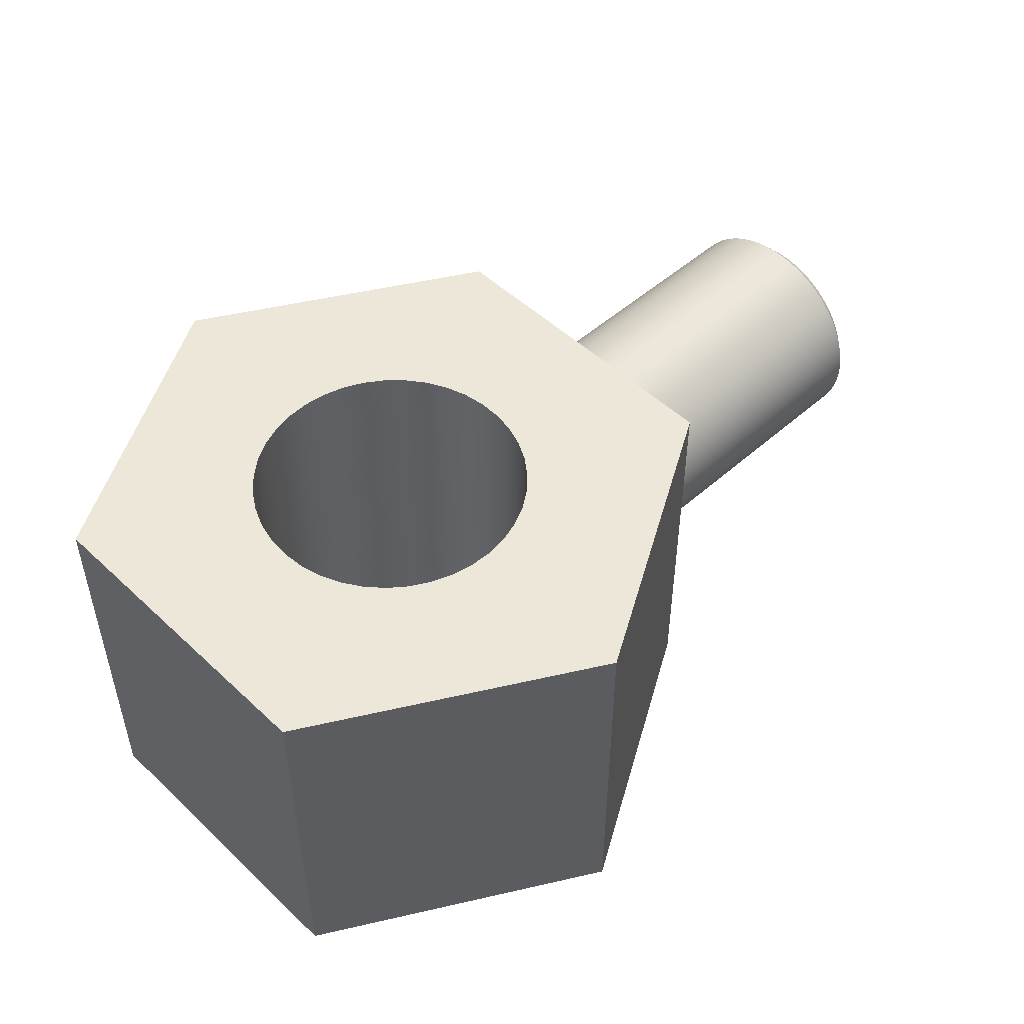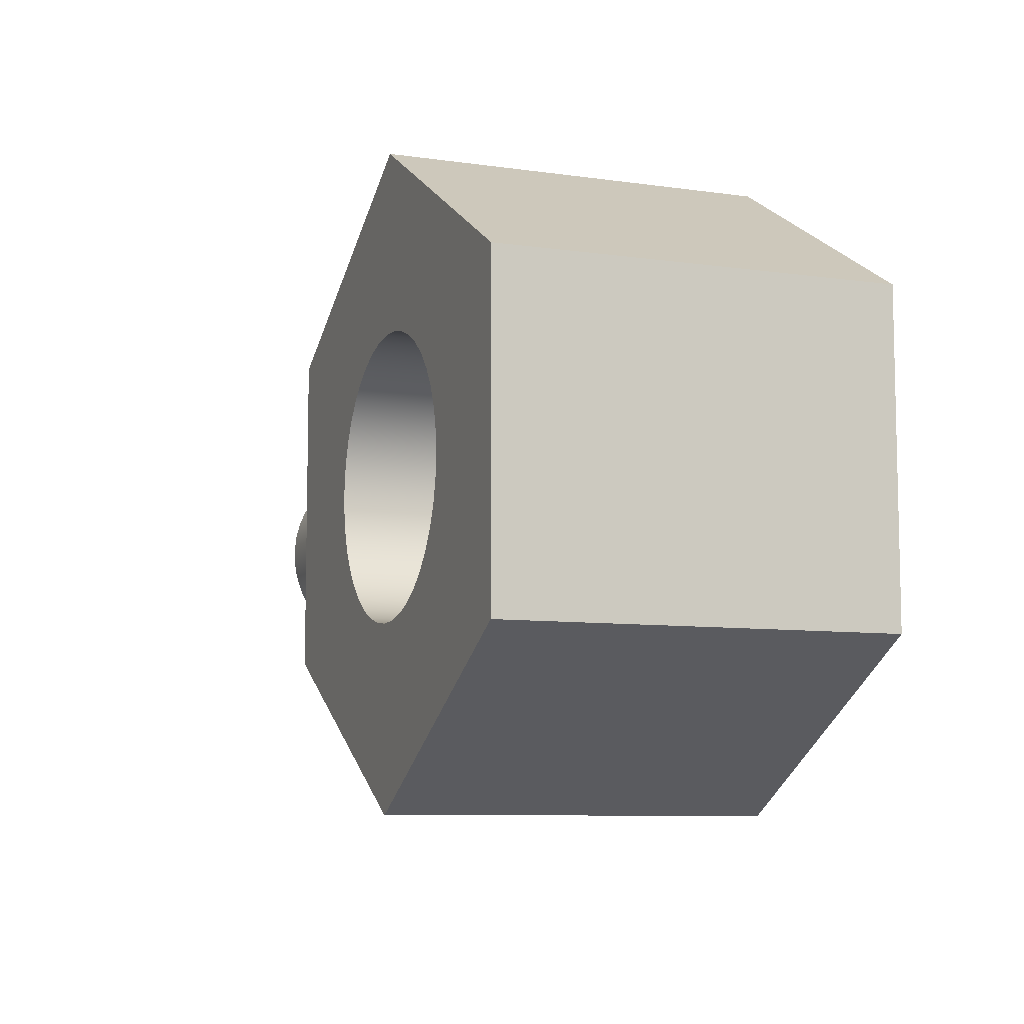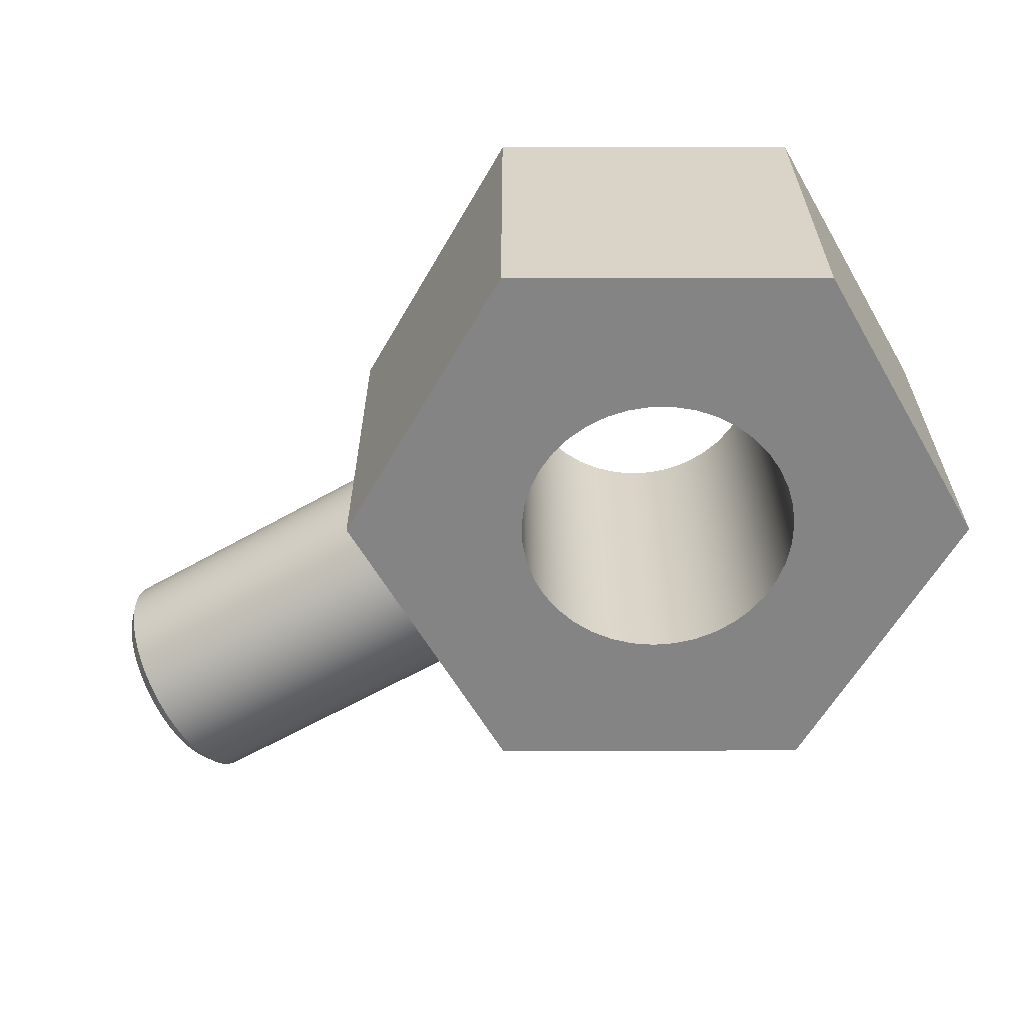
<metadata>
{"format":"obj","ext":"obj","renderer":"f3d","projection":"perspective","resolution":1024,"background":"white","views":[{"elev":50.1,"azim":-44.2,"up":"+Y"},{"elev":-8.2,"azim":-111.5,"up":"+Z"},{"elev":-61.3,"azim":-149.9,"up":"+Y"}]}
</metadata>
<code>
v 7.62 0 4.399
v 7.62 0 -4.399
v 7.62 10.8 -4.399
v 7.62 10.8 4.399
v -3.85 10.8 4.715e-16
v -3.8 10.8 0.6175
v -3.652 10.8 1.219
v -3.409 10.8 1.789
v -3.078 10.8 2.313
v -2.667 10.8 2.776
v -2.187 10.8 3.168
v -1.65 10.8 3.478
v -1.071 10.8 3.698
v -0.464 10.8 3.822
v 0.155 10.8 3.847
v 0.77 10.8 3.772
v 1.365 10.8 3.6
v 1.925 10.8 3.334
v 2.435 10.8 2.982
v 2.882 10.8 2.553
v 3.254 10.8 2.058
v 3.542 10.8 1.509
v 3.738 10.8 0.9213
v 3.837 10.8 0.3098
v 3.837 10.8 -0.3098
v 3.738 10.8 -0.9213
v 3.542 10.8 -1.509
v 3.254 10.8 -2.058
v 2.882 10.8 -2.553
v 2.435 10.8 -2.982
v 1.925 10.8 -3.334
v 1.365 10.8 -3.6
v 0.77 10.8 -3.772
v 0.155 10.8 -3.847
v -0.464 10.8 -3.822
v -1.071 10.8 -3.698
v -1.65 10.8 -3.478
v -2.187 10.8 -3.168
v -2.667 10.8 -2.776
v -3.078 10.8 -2.313
v -3.409 10.8 -1.789
v -3.652 10.8 -1.219
v -3.8 10.8 -0.6175
v -3.85 0 4.715e-16
v -3.8 0 -0.6175
v -3.652 0 -1.219
v -3.409 0 -1.789
v -3.078 0 -2.313
v -2.667 0 -2.776
v -2.187 0 -3.168
v -1.65 0 -3.478
v -1.071 0 -3.698
v -0.464 0 -3.822
v 0.155 0 -3.847
v 0.77 0 -3.772
v 1.365 0 -3.6
v 1.925 0 -3.334
v 2.435 0 -2.982
v 2.882 0 -2.553
v 3.254 0 -2.058
v 3.542 0 -1.509
v 3.738 0 -0.9213
v 3.837 0 -0.3098
v 3.837 0 0.3098
v 3.738 0 0.9213
v 3.542 0 1.509
v 3.254 0 2.058
v 2.882 0 2.553
v 2.435 0 2.982
v 1.925 0 3.334
v 1.365 0 3.6
v 0.77 0 3.772
v 0.155 0 3.847
v -0.464 0 3.822
v -1.071 0 3.698
v -1.65 0 3.478
v -2.187 0 3.168
v -2.667 0 2.776
v -3.078 0 2.313
v -3.409 0 1.789
v -3.652 0 1.219
v -3.8 0 0.6175
v -3.85 10.8 4.715e-16
v -3.85 0 4.715e-16
v -5.329e-15 0 8.799
v 7.62 0 4.399
v 7.62 10.8 4.399
v -5.329e-15 10.8 8.799
v -3.85 0 4.715e-16
v -3.8 0 0.6175
v -3.652 0 1.219
v -3.409 0 1.789
v -3.078 0 2.313
v -2.667 0 2.776
v -2.187 0 3.168
v -1.65 0 3.478
v -1.071 0 3.698
v -0.464 0 3.822
v 0.155 0 3.847
v 0.77 0 3.772
v 1.365 0 3.6
v 1.925 0 3.334
v 2.435 0 2.982
v 2.882 0 2.553
v 3.254 0 2.058
v 3.542 0 1.509
v 3.738 0 0.9213
v 3.837 0 0.3098
v 3.837 0 -0.3098
v 3.738 0 -0.9213
v 3.542 0 -1.509
v 3.254 0 -2.058
v 2.882 0 -2.553
v 2.435 0 -2.982
v 1.925 0 -3.334
v 1.365 0 -3.6
v 0.77 0 -3.772
v 0.155 0 -3.847
v -0.464 0 -3.822
v -1.071 0 -3.698
v -1.65 0 -3.478
v -2.187 0 -3.168
v -2.667 0 -2.776
v -3.078 0 -2.313
v -3.409 0 -1.789
v -3.652 0 -1.219
v -3.8 0 -0.6175
v 7.62 0 -4.399
v 7.62 0 4.399
v -5.329e-15 0 8.799
v -7.62 0 4.399
v -7.62 0 -4.399
v 2.22e-15 0 -8.799
v -7.62 0 -4.399
v -7.62 0 4.399
v -7.62 10.8 4.399
v -7.62 10.8 -4.399
v 2.22e-15 0 -8.799
v -7.62 0 -4.399
v -7.62 10.8 -4.399
v 2.22e-15 10.8 -8.799
v -3.85 10.8 4.715e-16
v -3.8 10.8 -0.6175
v -3.652 10.8 -1.219
v -3.409 10.8 -1.789
v -3.078 10.8 -2.313
v -2.667 10.8 -2.776
v -2.187 10.8 -3.168
v -1.65 10.8 -3.478
v -1.071 10.8 -3.698
v -0.464 10.8 -3.822
v 0.155 10.8 -3.847
v 0.77 10.8 -3.772
v 1.365 10.8 -3.6
v 1.925 10.8 -3.334
v 2.435 10.8 -2.982
v 2.882 10.8 -2.553
v 3.254 10.8 -2.058
v 3.542 10.8 -1.509
v 3.738 10.8 -0.9213
v 3.837 10.8 -0.3098
v 3.837 10.8 0.3098
v 3.738 10.8 0.9213
v 3.542 10.8 1.509
v 3.254 10.8 2.058
v 2.882 10.8 2.553
v 2.435 10.8 2.982
v 1.925 10.8 3.334
v 1.365 10.8 3.6
v 0.77 10.8 3.772
v 0.155 10.8 3.847
v -0.464 10.8 3.822
v -1.071 10.8 3.698
v -1.65 10.8 3.478
v -2.187 10.8 3.168
v -2.667 10.8 2.776
v -3.078 10.8 2.313
v -3.409 10.8 1.789
v -3.652 10.8 1.219
v -3.8 10.8 0.6175
v 7.62 10.8 4.399
v 7.62 10.8 -4.399
v 2.22e-15 10.8 -8.799
v -7.62 10.8 -4.399
v -7.62 10.8 4.399
v -5.329e-15 10.8 8.799
v 7.62 0 -4.399
v 2.22e-15 0 -8.799
v 2.22e-15 10.8 -8.799
v 7.62 10.8 -4.399
v -7.62 0 4.399
v -5.329e-15 0 8.799
v -5.329e-15 10.8 8.799
v -7.62 10.8 4.399
v 17.15 5.398 2.858
v 17.15 5.017 2.832
v 17.15 4.643 2.756
v 17.15 4.282 2.631
v 17.15 3.941 2.459
v 17.15 3.627 2.243
v 17.15 3.343 1.987
v 17.15 3.097 1.695
v 17.15 2.892 1.373
v 17.15 2.731 1.027
v 17.15 2.618 0.6624
v 17.15 2.554 0.286
v 17.15 2.542 -0.09548
v 17.15 2.58 -0.4753
v 17.15 2.668 -0.8466
v 17.15 2.805 -1.203
v 17.15 2.989 -1.538
v 17.15 3.215 -1.845
v 17.15 3.481 -2.119
v 17.15 3.78 -2.356
v 17.15 4.109 -2.55
v 17.15 4.46 -2.699
v 17.15 4.828 -2.8
v 17.15 5.207 -2.851
v 17.15 5.588 -2.851
v 17.15 5.967 -2.8
v 17.15 6.335 -2.699
v 17.15 6.686 -2.55
v 17.15 7.015 -2.356
v 17.15 7.314 -2.119
v 17.15 7.58 -1.845
v 17.15 7.806 -1.538
v 17.15 7.99 -1.203
v 17.15 8.127 -0.8466
v 17.15 8.215 -0.4753
v 17.15 8.253 -0.09548
v 17.15 8.241 0.286
v 17.15 8.177 0.6624
v 17.15 8.064 1.027
v 17.15 7.903 1.373
v 17.15 7.698 1.695
v 17.15 7.452 1.987
v 17.15 7.168 2.243
v 17.15 6.854 2.459
v 17.15 6.513 2.631
v 17.15 6.152 2.756
v 17.15 5.778 2.832
v 16.83 5.398 3.175
v 16.83 5 3.15
v 16.83 4.608 3.075
v 16.83 4.229 2.952
v 16.83 3.868 2.782
v 16.83 3.531 2.569
v 16.83 3.224 2.314
v 16.83 2.951 2.024
v 16.83 2.717 1.701
v 16.83 2.525 1.352
v 16.83 2.378 0.9811
v 16.83 2.279 0.5949
v 16.83 2.229 0.1994
v 16.83 2.229 -0.1994
v 16.83 2.279 -0.5949
v 16.83 2.378 -0.9811
v 16.83 2.525 -1.352
v 16.83 2.717 -1.701
v 16.83 2.951 -2.024
v 16.83 3.224 -2.314
v 16.83 3.531 -2.569
v 16.83 3.868 -2.782
v 16.83 4.229 -2.952
v 16.83 4.608 -3.075
v 16.83 5 -3.15
v 16.83 5.398 -3.175
v 16.83 5.795 -3.15
v 16.83 6.187 -3.075
v 16.83 6.566 -2.952
v 16.83 6.927 -2.782
v 16.83 7.264 -2.569
v 16.83 7.571 -2.314
v 16.83 7.844 -2.024
v 16.83 8.078 -1.701
v 16.83 8.27 -1.352
v 16.83 8.417 -0.9811
v 16.83 8.516 -0.5949
v 16.83 8.566 -0.1994
v 16.83 8.566 0.1994
v 16.83 8.516 0.5949
v 16.83 8.417 0.9811
v 16.83 8.27 1.352
v 16.83 8.078 1.701
v 16.83 7.844 2.024
v 16.83 7.571 2.314
v 16.83 7.264 2.569
v 16.83 6.927 2.782
v 16.83 6.566 2.952
v 16.83 6.187 3.075
v 16.83 5.795 3.15
v 17.15 5.398 2.858
v 17.15 5.778 2.832
v 17.15 6.152 2.756
v 17.15 6.513 2.631
v 17.15 6.854 2.459
v 17.15 7.168 2.243
v 17.15 7.452 1.987
v 17.15 7.698 1.695
v 17.15 7.903 1.373
v 17.15 8.064 1.027
v 17.15 8.177 0.6624
v 17.15 8.241 0.286
v 17.15 8.253 -0.09548
v 17.15 8.215 -0.4753
v 17.15 8.127 -0.8466
v 17.15 7.99 -1.203
v 17.15 7.806 -1.538
v 17.15 7.58 -1.845
v 17.15 7.314 -2.119
v 17.15 7.015 -2.356
v 17.15 6.686 -2.55
v 17.15 6.335 -2.699
v 17.15 5.967 -2.8
v 17.15 5.588 -2.851
v 17.15 5.207 -2.851
v 17.15 4.828 -2.8
v 17.15 4.46 -2.699
v 17.15 4.109 -2.55
v 17.15 3.78 -2.356
v 17.15 3.481 -2.119
v 17.15 3.215 -1.845
v 17.15 2.989 -1.538
v 17.15 2.805 -1.203
v 17.15 2.668 -0.8466
v 17.15 2.58 -0.4753
v 17.15 2.542 -0.09548
v 17.15 2.554 0.286
v 17.15 2.618 0.6624
v 17.15 2.731 1.027
v 17.15 2.892 1.373
v 17.15 3.097 1.695
v 17.15 3.343 1.987
v 17.15 3.627 2.243
v 17.15 3.941 2.459
v 17.15 4.282 2.631
v 17.15 4.643 2.756
v 17.15 5.017 2.832
v 17.15 5.398 2.858
v 16.83 5.398 3.175
v 7.62 5.398 3.175
v 7.62 5.795 3.15
v 7.62 6.187 3.075
v 7.62 6.566 2.952
v 7.62 6.927 2.782
v 7.62 7.264 2.569
v 7.62 7.571 2.314
v 7.62 7.844 2.024
v 7.62 8.078 1.701
v 7.62 8.27 1.352
v 7.62 8.417 0.9811
v 7.62 8.516 0.5949
v 7.62 8.566 0.1994
v 7.62 8.566 -0.1994
v 7.62 8.516 -0.5949
v 7.62 8.417 -0.9811
v 7.62 8.27 -1.352
v 7.62 8.078 -1.701
v 7.62 7.844 -2.024
v 7.62 7.571 -2.314
v 7.62 7.264 -2.569
v 7.62 6.927 -2.782
v 7.62 6.566 -2.952
v 7.62 6.187 -3.075
v 7.62 5.795 -3.15
v 7.62 5.398 -3.175
v 7.62 5 -3.15
v 7.62 4.608 -3.075
v 7.62 4.229 -2.952
v 7.62 3.868 -2.782
v 7.62 3.531 -2.569
v 7.62 3.224 -2.314
v 7.62 2.951 -2.024
v 7.62 2.717 -1.701
v 7.62 2.525 -1.352
v 7.62 2.378 -0.9811
v 7.62 2.279 -0.5949
v 7.62 2.229 -0.1994
v 7.62 2.229 0.1994
v 7.62 2.279 0.5949
v 7.62 2.378 0.9811
v 7.62 2.525 1.352
v 7.62 2.717 1.701
v 7.62 2.951 2.024
v 7.62 3.224 2.314
v 7.62 3.531 2.569
v 7.62 3.868 2.782
v 7.62 4.229 2.952
v 7.62 4.608 3.075
v 7.62 5 3.15
v 16.83 5.398 3.175
v 16.83 5.795 3.15
v 16.83 6.187 3.075
v 16.83 6.566 2.952
v 16.83 6.927 2.782
v 16.83 7.264 2.569
v 16.83 7.571 2.314
v 16.83 7.844 2.024
v 16.83 8.078 1.701
v 16.83 8.27 1.352
v 16.83 8.417 0.9811
v 16.83 8.516 0.5949
v 16.83 8.566 0.1994
v 16.83 8.566 -0.1994
v 16.83 8.516 -0.5949
v 16.83 8.417 -0.9811
v 16.83 8.27 -1.352
v 16.83 8.078 -1.701
v 16.83 7.844 -2.024
v 16.83 7.571 -2.314
v 16.83 7.264 -2.569
v 16.83 6.927 -2.782
v 16.83 6.566 -2.952
v 16.83 6.187 -3.075
v 16.83 5.795 -3.15
v 16.83 5.398 -3.175
v 16.83 5 -3.15
v 16.83 4.608 -3.075
v 16.83 4.229 -2.952
v 16.83 3.868 -2.782
v 16.83 3.531 -2.569
v 16.83 3.224 -2.314
v 16.83 2.951 -2.024
v 16.83 2.717 -1.701
v 16.83 2.525 -1.352
v 16.83 2.378 -0.9811
v 16.83 2.279 -0.5949
v 16.83 2.229 -0.1994
v 16.83 2.229 0.1994
v 16.83 2.279 0.5949
v 16.83 2.378 0.9811
v 16.83 2.525 1.352
v 16.83 2.717 1.701
v 16.83 2.951 2.024
v 16.83 3.224 2.314
v 16.83 3.531 2.569
v 16.83 3.868 2.782
v 16.83 4.229 2.952
v 16.83 4.608 3.075
v 16.83 5 3.15
v 7.62 5.398 3.175
v 7.62 5 3.15
v 7.62 4.608 3.075
v 7.62 4.229 2.952
v 7.62 3.868 2.782
v 7.62 3.531 2.569
v 7.62 3.224 2.314
v 7.62 2.951 2.024
v 7.62 2.717 1.701
v 7.62 2.525 1.352
v 7.62 2.378 0.9811
v 7.62 2.279 0.5949
v 7.62 2.229 0.1994
v 7.62 2.229 -0.1994
v 7.62 2.279 -0.5949
v 7.62 2.378 -0.9811
v 7.62 2.525 -1.352
v 7.62 2.717 -1.701
v 7.62 2.951 -2.024
v 7.62 3.224 -2.314
v 7.62 3.531 -2.569
v 7.62 3.868 -2.782
v 7.62 4.229 -2.952
v 7.62 4.608 -3.075
v 7.62 5 -3.15
v 7.62 5.398 -3.175
v 7.62 5.795 -3.15
v 7.62 6.187 -3.075
v 7.62 6.566 -2.952
v 7.62 6.927 -2.782
v 7.62 7.264 -2.569
v 7.62 7.571 -2.314
v 7.62 7.844 -2.024
v 7.62 8.078 -1.701
v 7.62 8.27 -1.352
v 7.62 8.417 -0.9811
v 7.62 8.516 -0.5949
v 7.62 8.566 -0.1994
v 7.62 8.566 0.1994
v 7.62 8.516 0.5949
v 7.62 8.417 0.9811
v 7.62 8.27 1.352
v 7.62 8.078 1.701
v 7.62 7.844 2.024
v 7.62 7.571 2.314
v 7.62 7.264 2.569
v 7.62 6.927 2.782
v 7.62 6.566 2.952
v 7.62 6.187 3.075
v 7.62 5.795 3.15
v 7.62 5.398 3.175
v 16.83 5.398 3.175
f 1 2 4
f 4 2 3
f 6 82 5
f 5 82 84
f 83 44 43
f 43 44 45
f 43 45 42
f 42 45 46
f 42 46 41
f 41 46 47
f 41 47 40
f 40 47 48
f 40 48 39
f 39 48 49
f 39 49 38
f 38 49 50
f 38 50 37
f 37 50 51
f 37 51 36
f 36 51 52
f 36 52 35
f 35 52 53
f 35 53 34
f 34 53 54
f 34 54 33
f 33 54 55
f 33 55 32
f 32 55 56
f 32 56 31
f 31 56 57
f 31 57 30
f 30 57 58
f 30 58 29
f 29 58 59
f 29 59 28
f 28 59 60
f 28 60 27
f 27 60 61
f 27 61 26
f 26 61 62
f 26 62 25
f 25 62 63
f 25 63 24
f 24 63 64
f 24 64 23
f 23 64 65
f 23 65 22
f 22 65 66
f 22 66 21
f 21 66 67
f 21 67 20
f 20 67 68
f 20 68 19
f 19 68 69
f 19 69 18
f 18 69 70
f 18 70 17
f 17 70 71
f 17 71 16
f 16 71 72
f 16 72 15
f 15 72 73
f 15 73 14
f 14 73 74
f 14 74 13
f 13 74 75
f 13 75 12
f 12 75 76
f 12 76 11
f 11 76 77
f 11 77 10
f 10 77 78
f 10 78 9
f 9 78 79
f 9 79 8
f 8 79 80
f 8 80 7
f 7 80 81
f 7 81 6
f 6 81 82
f 85 86 88
f 88 86 87
f 90 131 89
f 89 131 132
f 89 132 127
f 127 132 126
f 126 132 125
f 125 132 124
f 124 132 123
f 123 132 122
f 122 132 133
f 122 133 121
f 121 133 120
f 120 133 119
f 119 133 118
f 118 133 117
f 117 133 116
f 116 133 115
f 115 133 128
f 115 128 114
f 114 128 113
f 113 128 112
f 112 128 111
f 111 128 110
f 110 128 109
f 109 128 129
f 109 129 108
f 108 129 107
f 107 129 106
f 106 129 105
f 105 129 104
f 104 129 103
f 103 129 102
f 102 129 130
f 102 130 101
f 101 130 100
f 100 130 99
f 99 130 98
f 98 130 97
f 97 130 96
f 96 130 95
f 95 130 131
f 95 131 94
f 94 131 93
f 93 131 92
f 92 131 91
f 91 131 90
f 134 135 137
f 137 135 136
f 138 139 141
f 141 139 140
f 143 184 142
f 142 184 185
f 142 185 180
f 180 185 179
f 179 185 178
f 178 185 177
f 177 185 176
f 176 185 175
f 175 185 186
f 175 186 174
f 174 186 173
f 173 186 172
f 172 186 171
f 171 186 170
f 170 186 169
f 169 186 168
f 168 186 181
f 168 181 167
f 167 181 166
f 166 181 165
f 165 181 164
f 164 181 163
f 163 181 162
f 162 181 161
f 161 181 182
f 161 182 160
f 160 182 159
f 159 182 158
f 158 182 157
f 157 182 156
f 156 182 155
f 155 182 183
f 155 183 154
f 154 183 153
f 153 183 152
f 152 183 151
f 151 183 150
f 150 183 149
f 149 183 148
f 148 183 184
f 148 184 147
f 147 184 146
f 146 184 145
f 145 184 144
f 144 184 143
f 187 188 190
f 190 188 189
f 191 192 194
f 194 192 193
f 195 196 241
f 241 196 240
f 240 196 197
f 240 197 239
f 239 197 238
f 238 197 237
f 237 197 236
f 236 197 235
f 235 197 234
f 234 197 233
f 233 197 232
f 232 197 231
f 231 197 230
f 230 197 229
f 229 197 198
f 229 198 228
f 228 198 227
f 227 198 226
f 226 198 225
f 225 198 224
f 224 198 223
f 223 198 222
f 222 198 221
f 221 198 220
f 220 198 219
f 219 198 218
f 218 198 217
f 217 198 216
f 216 198 215
f 215 198 199
f 215 199 214
f 214 199 200
f 214 200 213
f 213 200 201
f 213 201 212
f 212 201 202
f 212 202 211
f 211 202 203
f 211 203 210
f 210 203 204
f 210 204 209
f 209 204 205
f 209 205 208
f 208 205 206
f 208 206 207
f 291 340 292
f 339 242 243
f 339 243 338
f 338 243 244
f 338 244 337
f 337 244 245
f 337 245 336
f 336 245 246
f 336 246 335
f 335 246 247
f 335 247 334
f 334 247 248
f 334 248 333
f 333 248 249
f 333 249 332
f 332 249 250
f 332 250 331
f 331 250 251
f 331 251 330
f 330 251 252
f 330 252 329
f 329 252 253
f 329 253 328
f 328 253 254
f 328 254 327
f 327 254 255
f 327 255 326
f 326 255 256
f 326 256 325
f 325 256 257
f 325 257 324
f 324 257 258
f 324 258 323
f 323 258 259
f 323 259 260
f 323 260 322
f 322 260 261
f 322 261 321
f 321 261 262
f 321 262 320
f 320 262 263
f 320 263 319
f 319 263 264
f 319 264 318
f 318 264 265
f 318 265 317
f 317 265 266
f 317 266 316
f 316 266 267
f 316 267 315
f 315 267 268
f 315 268 314
f 314 268 269
f 314 269 313
f 313 269 270
f 313 270 312
f 312 270 271
f 312 271 311
f 311 271 272
f 311 272 310
f 310 272 273
f 310 273 309
f 309 273 274
f 309 274 308
f 308 274 275
f 308 275 276
f 308 276 307
f 307 276 277
f 307 277 306
f 306 277 278
f 306 278 305
f 305 278 279
f 305 279 304
f 304 279 280
f 304 280 303
f 303 280 281
f 303 281 302
f 302 281 282
f 302 282 301
f 301 282 283
f 301 283 300
f 300 283 284
f 300 284 299
f 299 284 285
f 299 285 298
f 298 285 286
f 298 286 297
f 297 286 287
f 297 287 296
f 296 287 288
f 296 288 295
f 295 288 289
f 295 289 294
f 294 289 290
f 294 290 293
f 293 290 291
f 293 291 292
f 342 365 341
f 341 365 366
f 341 366 390
f 390 366 367
f 390 367 389
f 389 367 368
f 389 368 388
f 388 368 369
f 388 369 387
f 387 369 370
f 387 370 386
f 386 370 371
f 386 371 385
f 385 371 372
f 385 372 384
f 384 372 373
f 384 373 383
f 383 373 374
f 383 374 382
f 382 374 375
f 382 375 381
f 381 375 376
f 381 376 380
f 380 376 377
f 380 377 379
f 379 377 378
f 365 342 364
f 364 342 343
f 364 343 363
f 363 343 344
f 363 344 362
f 362 344 345
f 362 345 361
f 361 345 346
f 361 346 360
f 360 346 347
f 360 347 359
f 359 347 348
f 359 348 358
f 358 348 349
f 358 349 357
f 357 349 350
f 357 350 356
f 356 350 351
f 356 351 355
f 355 351 352
f 355 352 354
f 354 352 353
f 392 490 391
f 391 490 491
f 492 441 440
f 440 441 442
f 440 442 439
f 439 442 443
f 439 443 438
f 438 443 444
f 438 444 437
f 437 444 445
f 437 445 436
f 436 445 446
f 436 446 435
f 435 446 447
f 435 447 434
f 434 447 448
f 434 448 433
f 433 448 449
f 433 449 432
f 432 449 450
f 432 450 431
f 431 450 451
f 431 451 430
f 430 451 452
f 430 452 429
f 429 452 453
f 429 453 428
f 428 453 454
f 428 454 427
f 427 454 455
f 427 455 426
f 426 455 456
f 426 456 425
f 425 456 457
f 425 457 424
f 424 457 458
f 424 458 423
f 423 458 459
f 423 459 422
f 422 459 460
f 422 460 421
f 421 460 461
f 421 461 420
f 420 461 462
f 420 462 419
f 419 462 463
f 419 463 418
f 418 463 464
f 418 464 417
f 417 464 465
f 417 465 416
f 416 465 466
f 416 466 415
f 415 466 467
f 415 467 414
f 414 467 468
f 414 468 413
f 413 468 469
f 413 469 412
f 412 469 470
f 412 470 411
f 411 470 471
f 411 471 410
f 410 471 472
f 410 472 409
f 409 472 473
f 409 473 408
f 408 473 474
f 408 474 407
f 407 474 475
f 407 475 406
f 406 475 476
f 406 476 405
f 405 476 477
f 405 477 404
f 404 477 478
f 404 478 403
f 403 478 479
f 403 479 402
f 402 479 480
f 402 480 401
f 401 480 481
f 401 481 400
f 400 481 482
f 400 482 399
f 399 482 483
f 399 483 398
f 398 483 484
f 398 484 397
f 397 484 485
f 397 485 396
f 396 485 486
f 396 486 395
f 395 486 487
f 395 487 394
f 394 487 488
f 394 488 393
f 393 488 489
f 393 489 392
f 392 489 490

</code>
